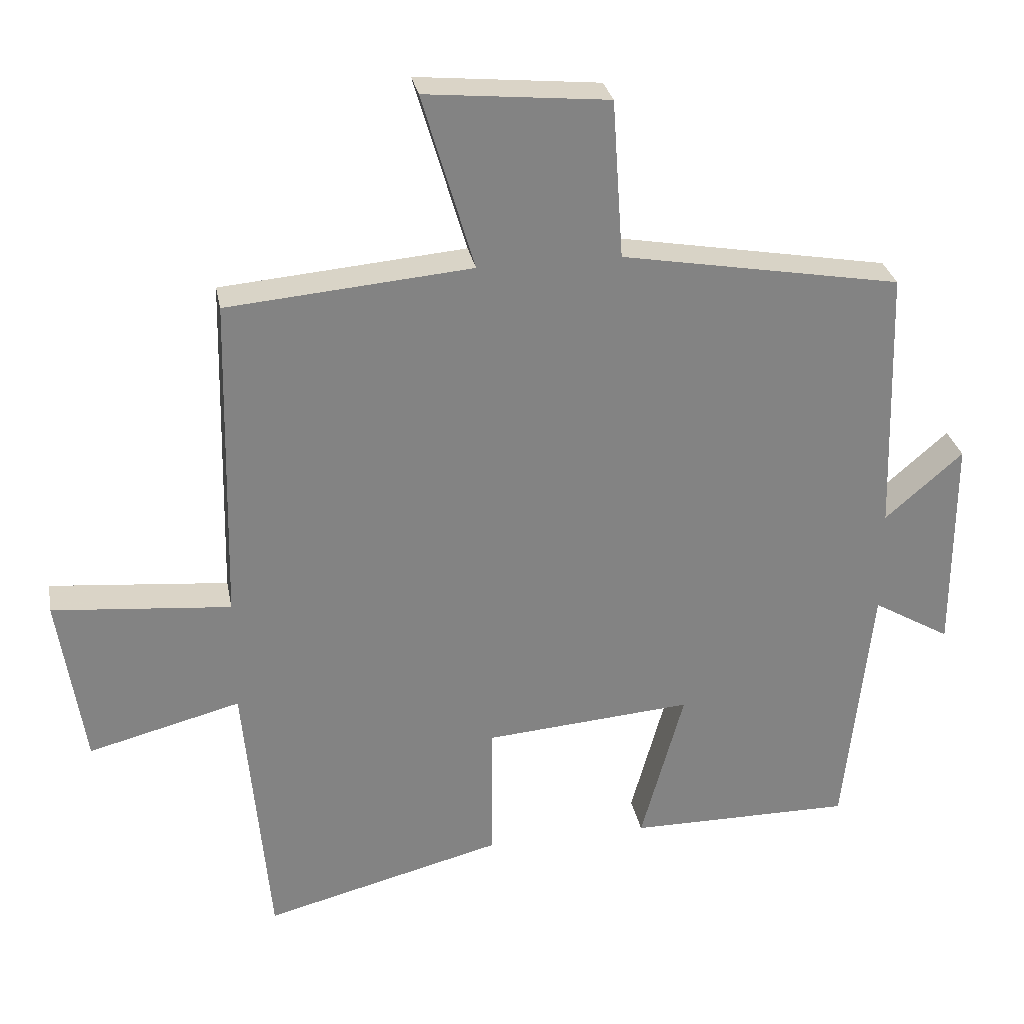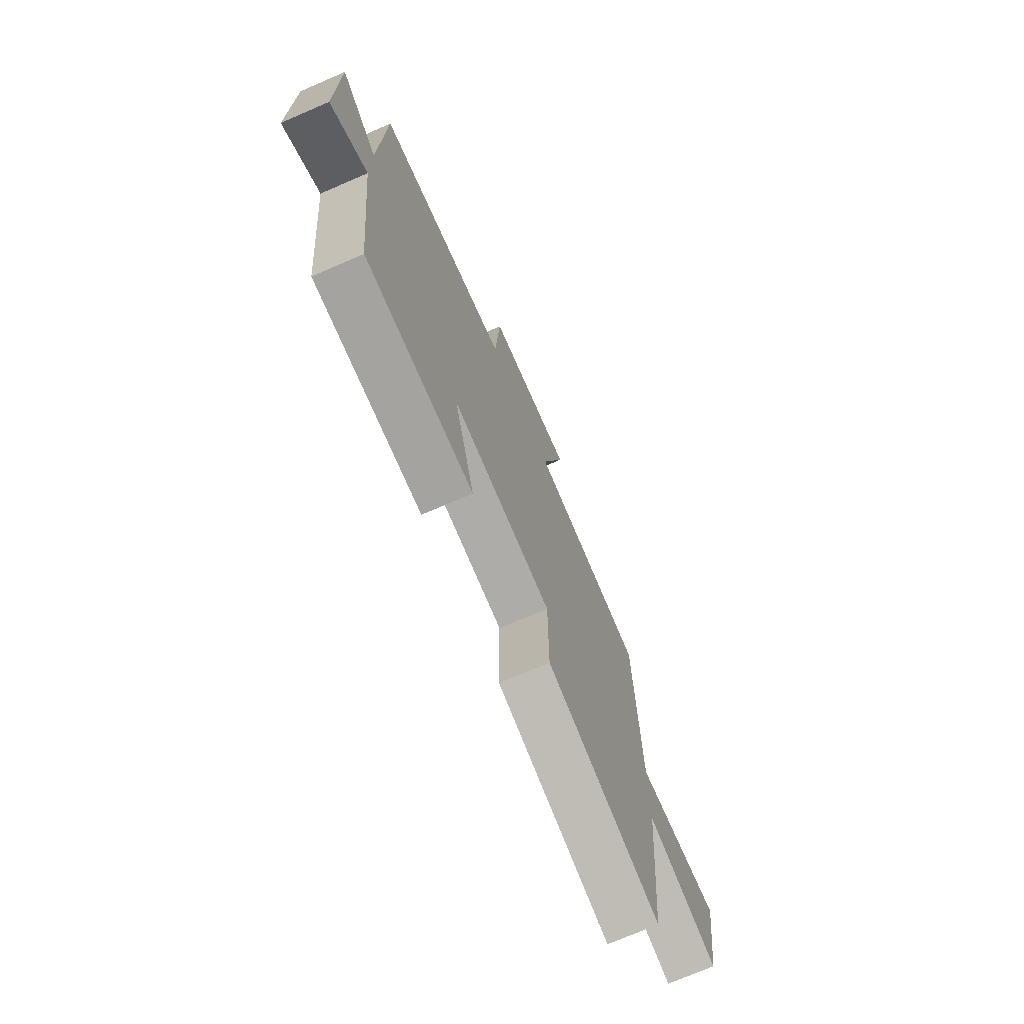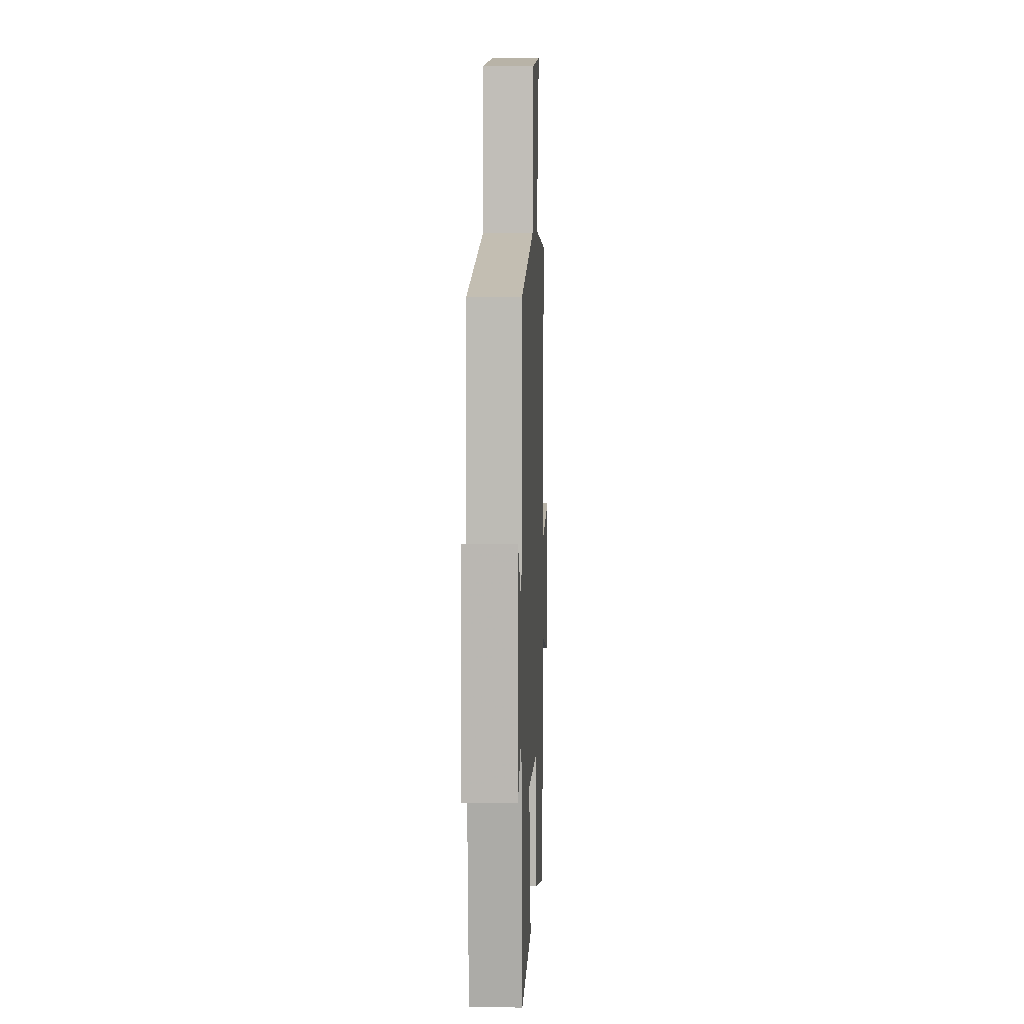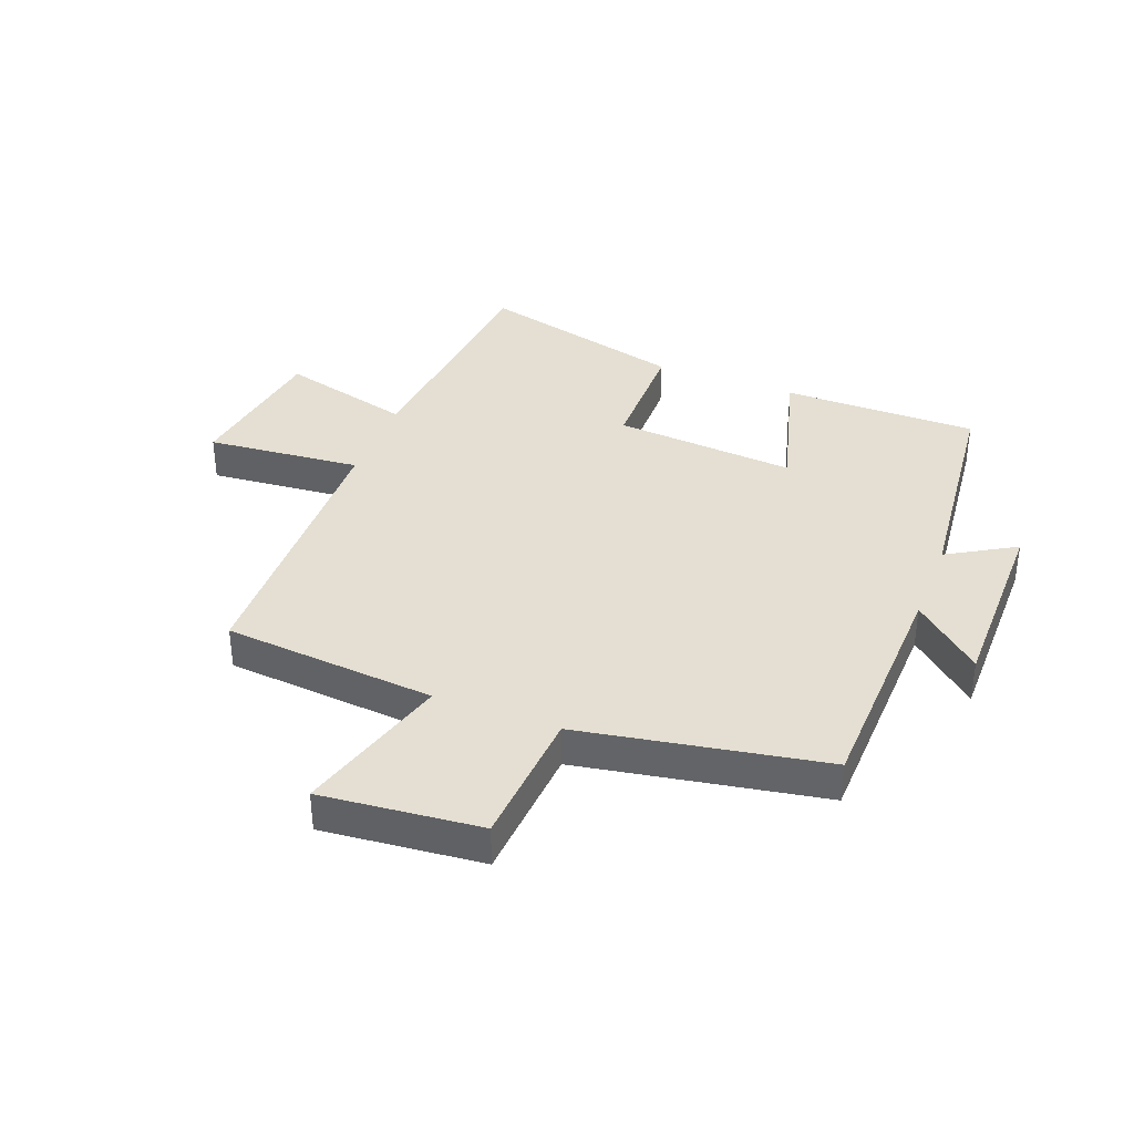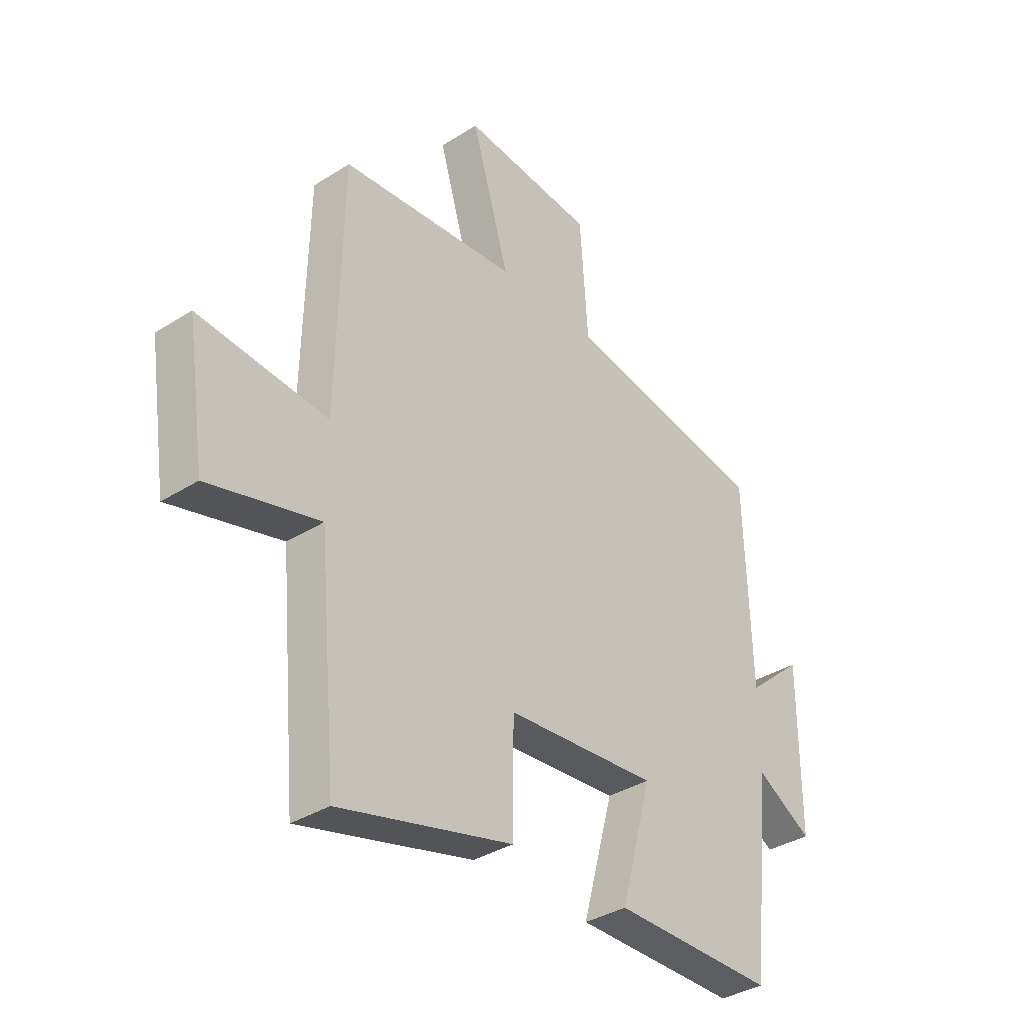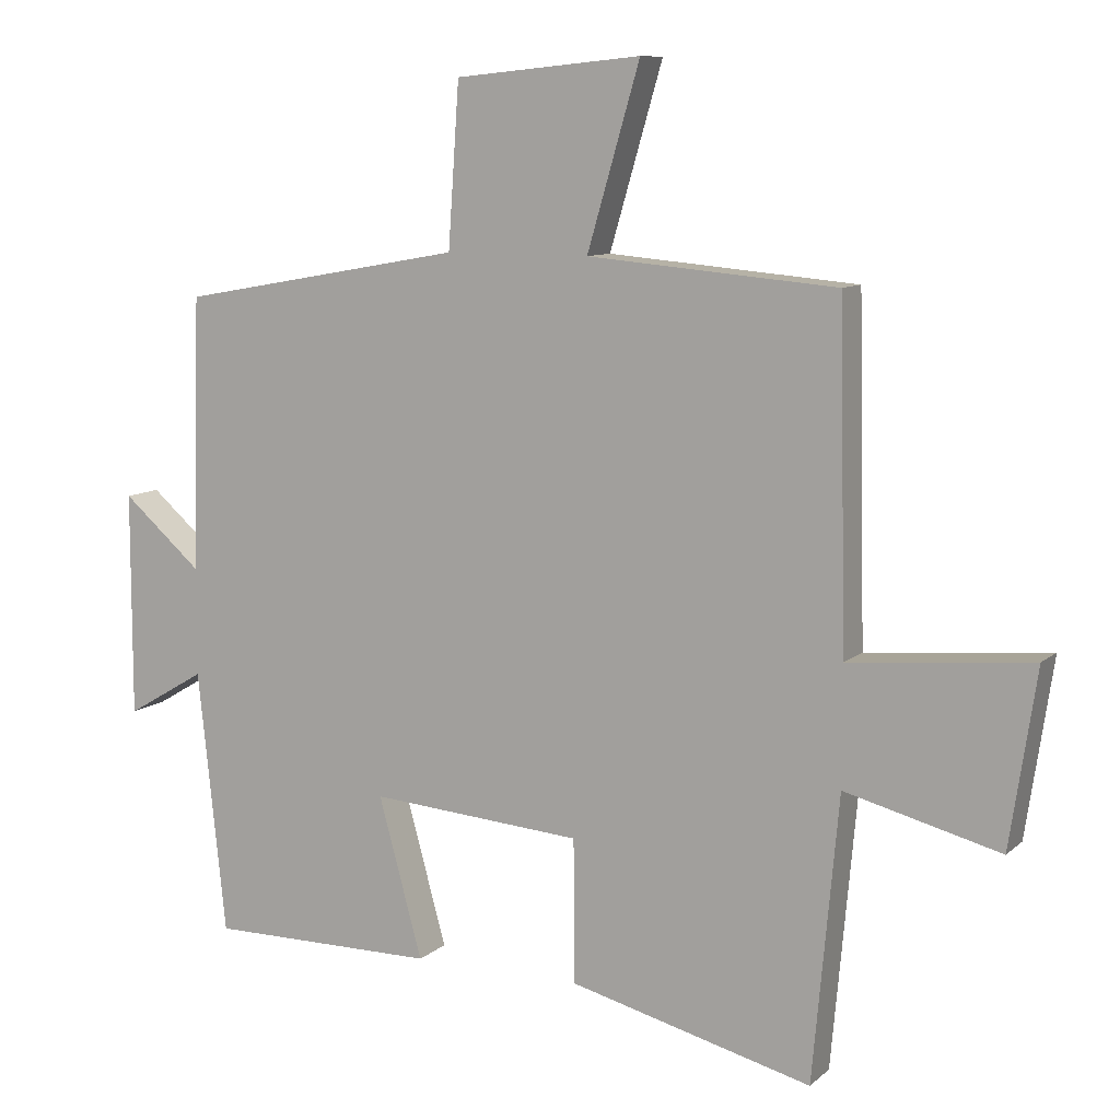
<metadata>
{"format":"obj","ext":"obj","renderer":"f3d","projection":"perspective","resolution":1024,"background":"white","views":[{"elev":29.3,"azim":-10.7,"up":"+Z"},{"elev":-73.1,"azim":113.3,"up":"+Z"},{"elev":7.3,"azim":92.3,"up":"+Z"},{"elev":37.1,"azim":21.0,"up":"+Y"},{"elev":-35.6,"azim":-50.1,"up":"+Z"},{"elev":9.5,"azim":-153.3,"up":"+Z"}]}
</metadata>
<code>
v 0.488 0.07 0.427
v 0.5 0.07 0.034
v 0.614 0.07 0.133
v 0.614 0.07 -0.189
v 0.5 0.07 -0.122
v 0.46 0.07 -0.501
v 0.131 0.07 -0.5
v 0.194 0.07 -0.27
v -0.112 0.07 -0.294
v -0.113 0.07 -0.5
v -0.463 0.07 -0.59
v -0.5 0.07 -0.182
v -0.723 0.07 -0.24
v -0.761 0.07 0.012
v -0.5 0.07 -0.012
v -0.489 0.07 0.469
v -0.131 0.07 0.5
v -0.207 0.07 0.759
v 0.061 0.07 0.733
v 0.077 0.07 0.5
v 0.488 0 0.427
v 0.5 0 0.034
v 0.614 0 0.133
v 0.614 0 -0.189
v 0.5 0 -0.122
v 0.46 0 -0.501
v 0.131 0 -0.5
v 0.194 0 -0.27
v -0.112 0 -0.294
v -0.113 0 -0.5
v -0.463 0 -0.59
v -0.5 0 -0.182
v -0.723 0 -0.24
v -0.761 0 0.012
v -0.5 0 -0.012
v -0.489 0 0.469
v -0.131 0 0.5
v -0.207 0 0.759
v 0.061 0 0.733
v 0.077 0 0.5
f 17 18 19 20
f 15 16 17 20
f 15 20 1 2
f 12 13 14 15
f 12 15 2
f 9 10 11 12
f 8 9 12 2
f 5 6 7 8
f 5 8 2 3
f 3 4 5
f 40 39 38 37
f 40 37 36 35
f 22 21 40 35
f 35 34 33 32
f 22 35 32
f 32 31 30 29
f 22 32 29 28
f 28 27 26 25
f 23 22 28 25
f 25 24 23
f 1 21 22 2
f 2 22 23 3
f 3 23 24 4
f 4 24 25 5
f 5 25 26 6
f 6 26 27 7
f 7 27 28 8
f 8 28 29 9
f 9 29 30 10
f 10 30 31 11
f 11 31 32 12
f 12 32 33 13
f 13 33 34 14
f 14 34 35 15
f 15 35 36 16
f 16 36 37 17
f 17 37 38 18
f 18 38 39 19
f 19 39 40 20
f 20 40 21 1

</code>
